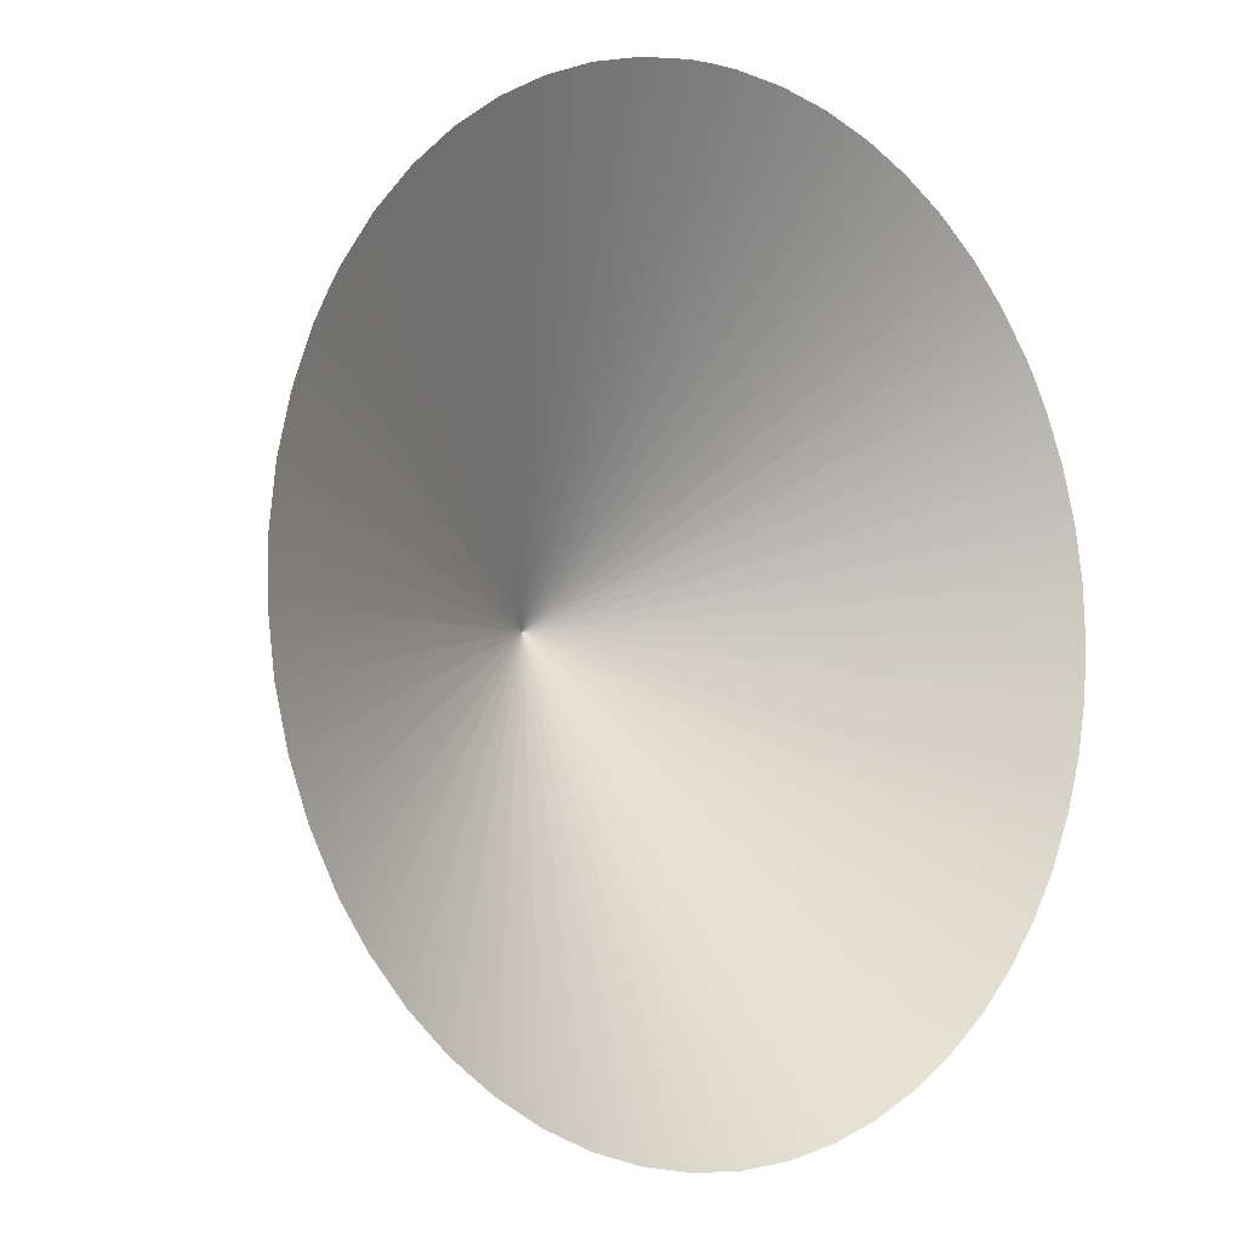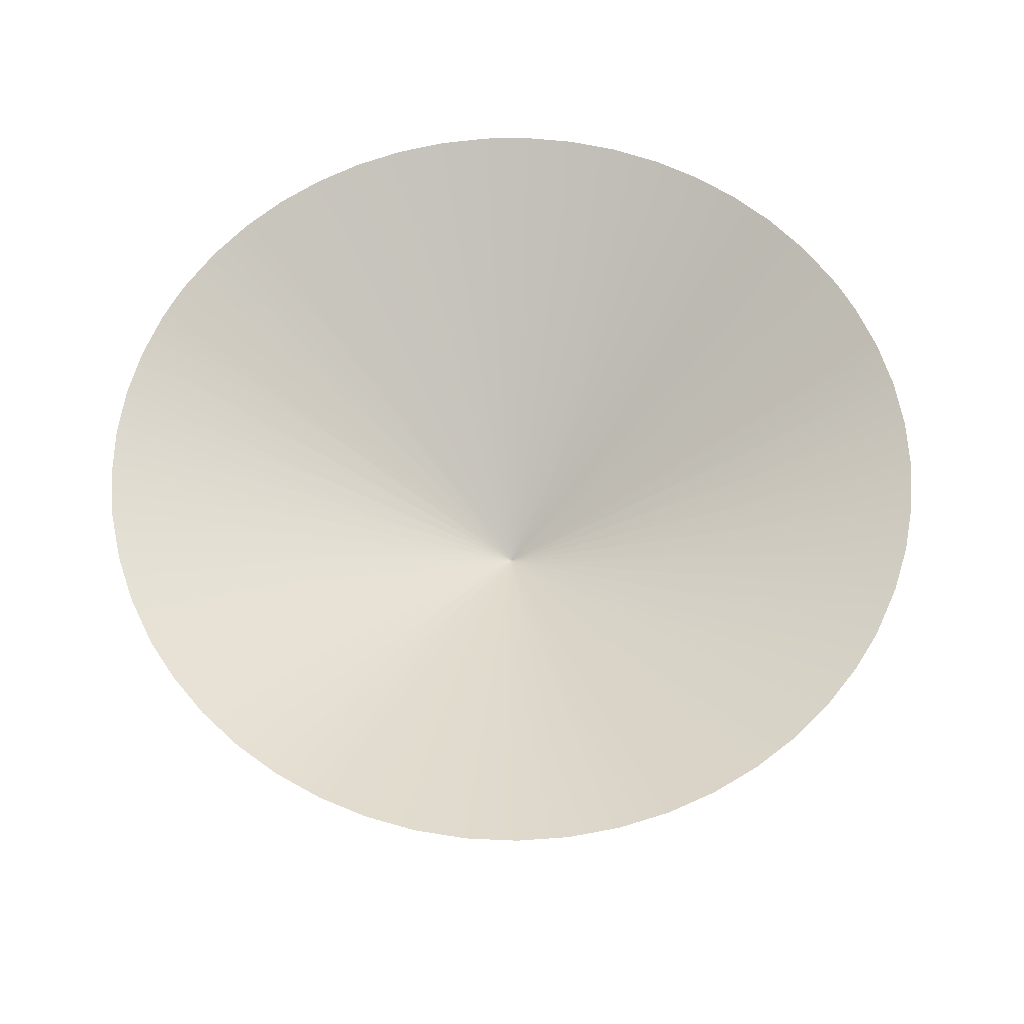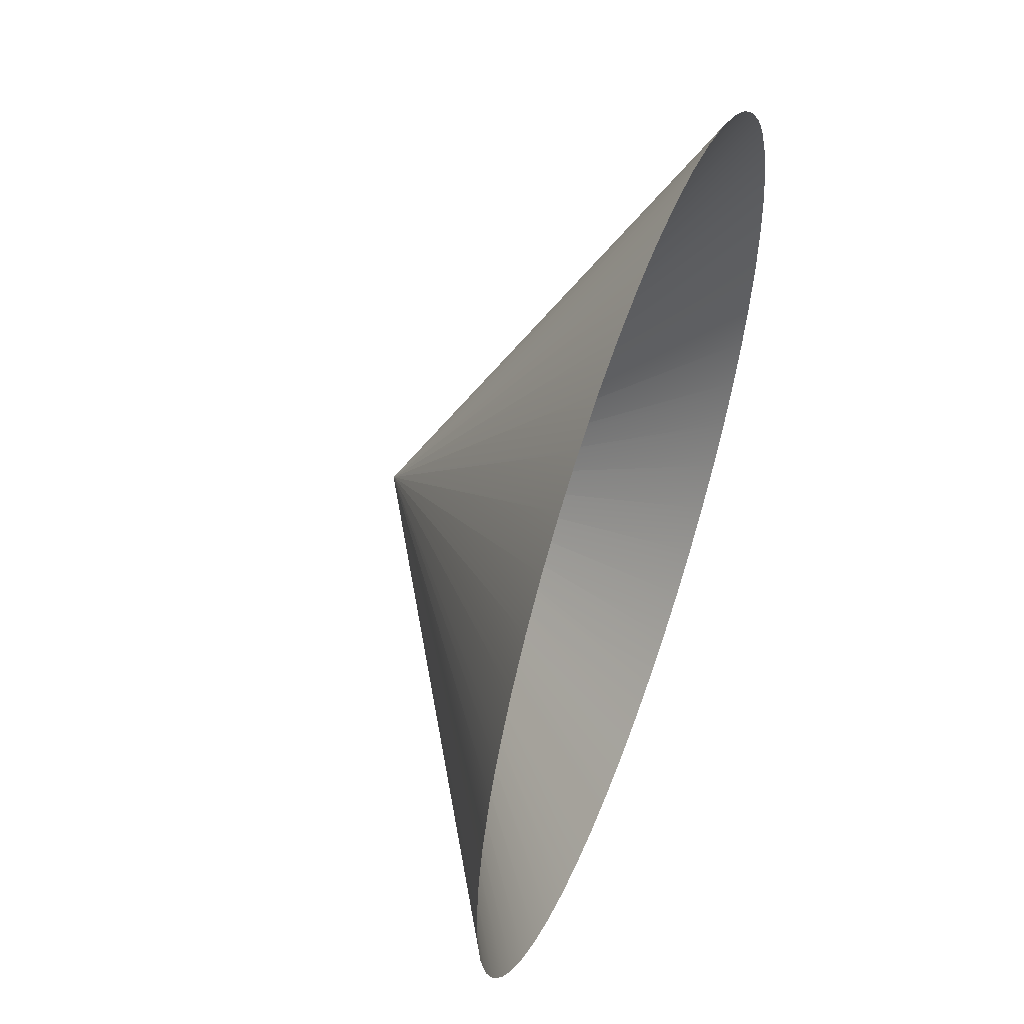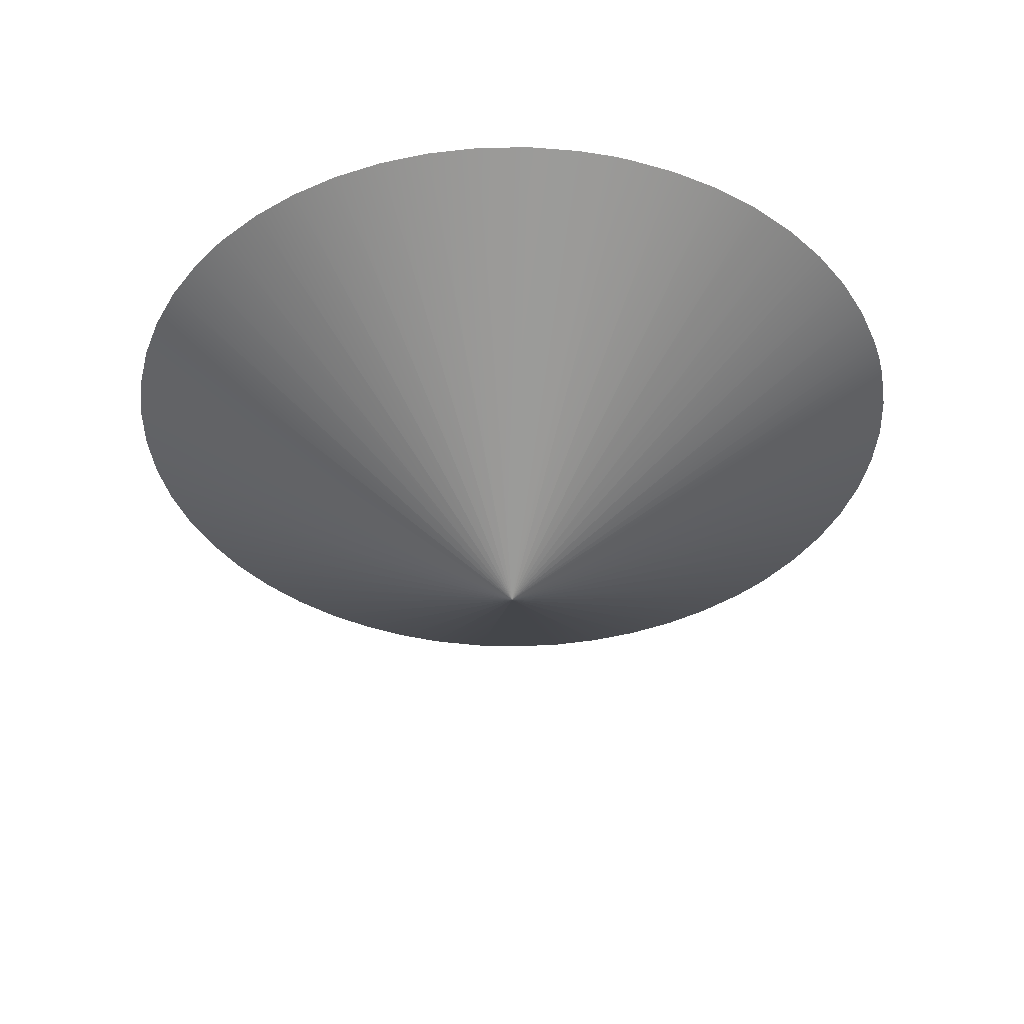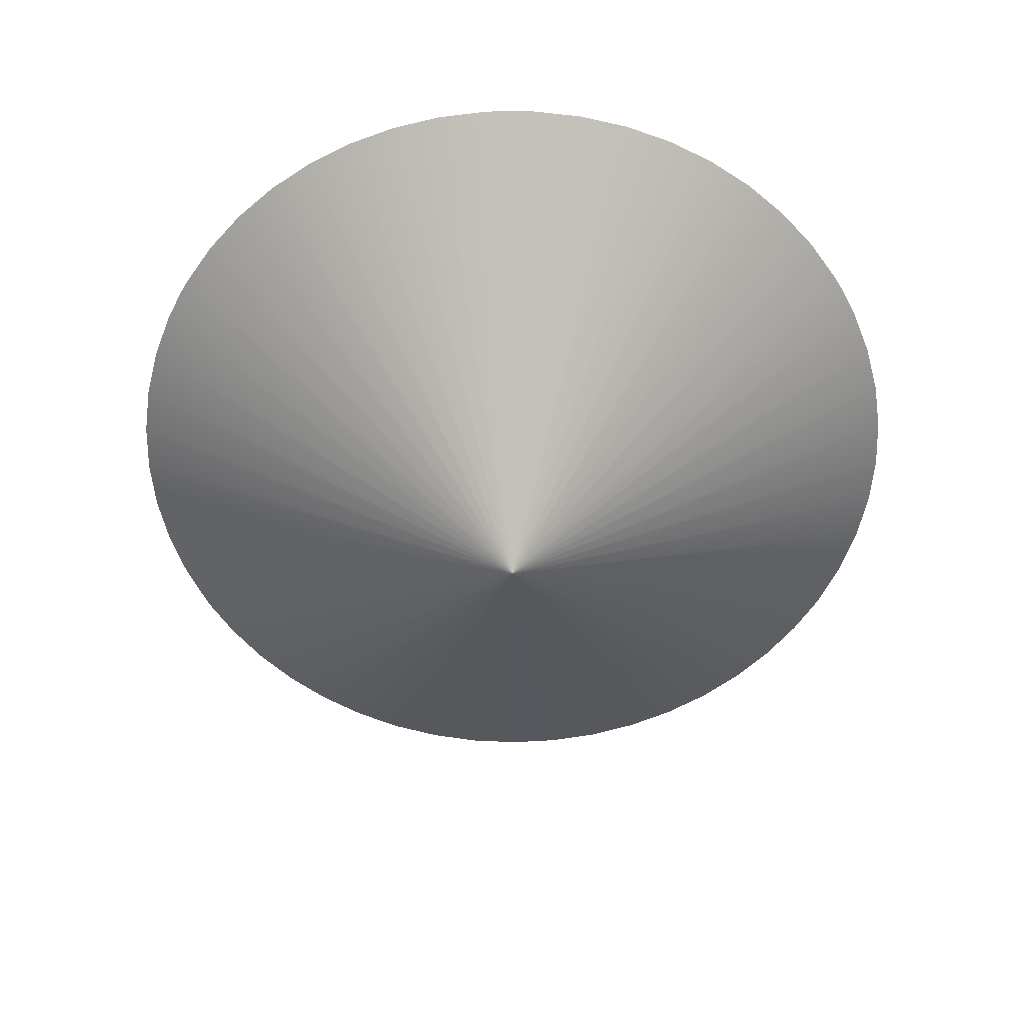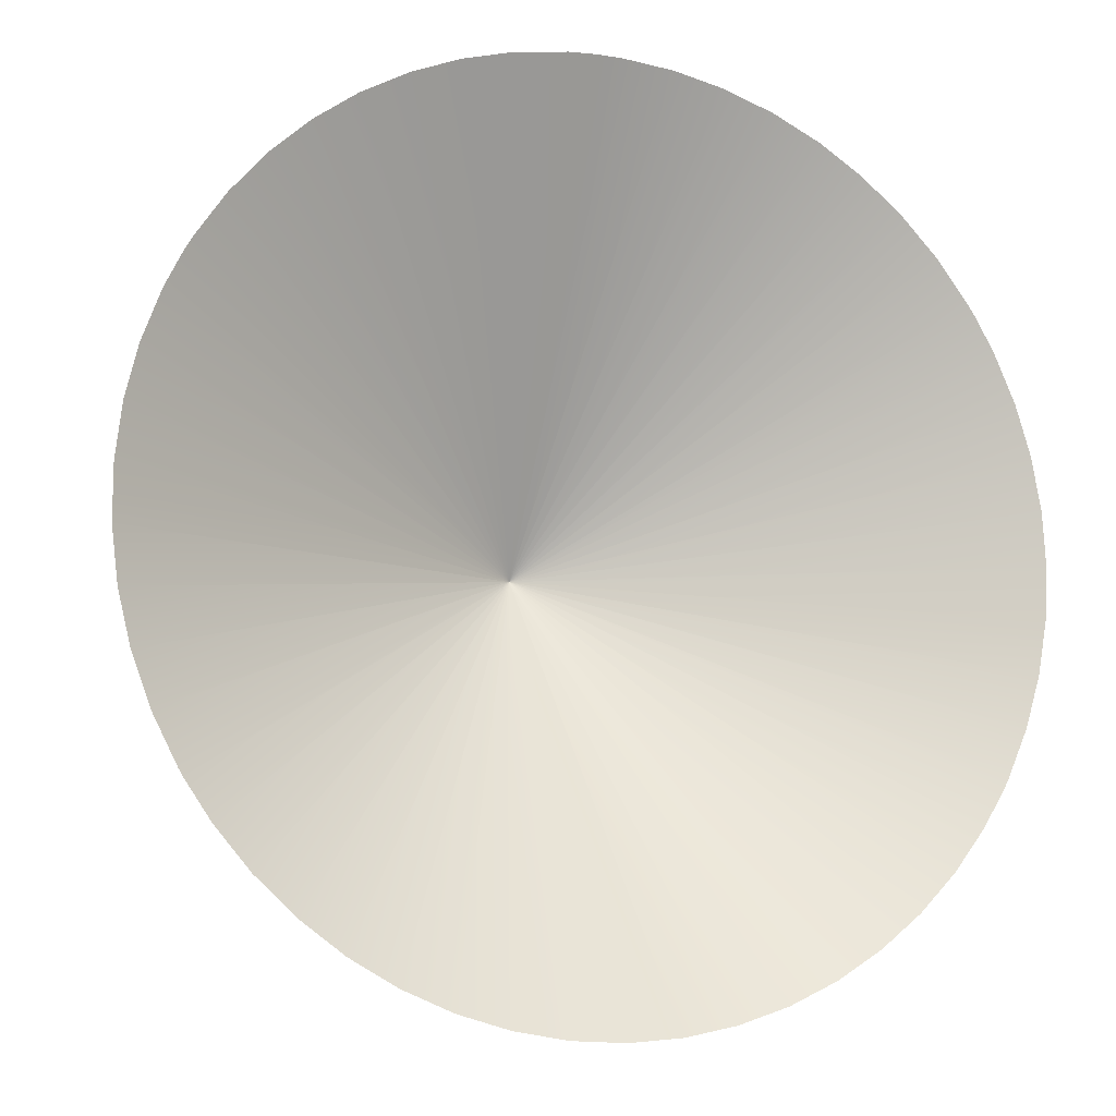
<metadata>
{"format":"obj","ext":"obj","renderer":"f3d","projection":"perspective","resolution":1024,"background":"white","views":[{"elev":-5.5,"azim":138.5,"up":"+Z"},{"elev":62.4,"azim":-179.0,"up":"+Y"},{"elev":54.6,"azim":110.0,"up":"+Z"},{"elev":-39.5,"azim":-71.8,"up":"+Y"},{"elev":-57.6,"azim":2.1,"up":"+Y"},{"elev":-11.3,"azim":158.5,"up":"+Z"}]}
</metadata>
<code>
v 0.0488 0.0774 -0.04038
v 0.04895 0.0774 -0.04041
v 0.04914 0.07666 -0.03915
v 0.04914 0.07666 -0.03915
v 0.04866 0.0774 -0.04033
v 0.04914 0.07666 -0.03915
v 0.0491 0.0774 -0.04043
v 0.04914 0.07666 -0.03915
v 0.04852 0.0774 -0.04027
v 0.04914 0.07666 -0.03915
v 0.04925 0.0774 -0.04042
v 0.04839 0.0774 -0.04018
v 0.04914 0.07666 -0.03915
v 0.0494 0.0774 -0.0404
v 0.04914 0.07666 -0.03915
v 0.04914 0.07666 -0.03915
v 0.04827 0.0774 -0.04009
v 0.04914 0.07666 -0.03915
v 0.04955 0.0774 -0.04036
v 0.04914 0.07666 -0.03915
v 0.04817 0.0774 -0.03998
v 0.04914 0.07666 -0.03915
v 0.04969 0.0774 -0.0403
v 0.04808 0.0774 -0.03986
v 0.04914 0.07666 -0.03915
v 0.04982 0.0774 -0.04023
v 0.04914 0.07666 -0.03915
v 0.04914 0.07666 -0.03915
v 0.04801 0.0774 -0.03975
v 0.04914 0.07666 -0.03915
v 0.04995 0.0774 -0.04014
v 0.04914 0.07666 -0.03915
v 0.048 0.0774 -0.03973
v 0.04914 0.07666 -0.03915
v 0.05006 0.0774 -0.04004
v 0.04914 0.07666 -0.03915
v 0.04794 0.0774 -0.03959
v 0.05016 0.0774 -0.03992
v 0.04914 0.07666 -0.03915
v 0.0479 0.0774 -0.03944
v 0.04914 0.07666 -0.03915
v 0.04914 0.07666 -0.03915
v 0.05023 0.0774 -0.03982
v 0.04914 0.07666 -0.03915
v 0.04787 0.0774 -0.0393
v 0.04914 0.07666 -0.03915
v 0.05024 0.0774 -0.0398
v 0.04914 0.07666 -0.03915
v 0.04786 0.0774 -0.03914
v 0.05031 0.0774 -0.03966
v 0.04914 0.07666 -0.03915
v 0.04787 0.0774 -0.03899
v 0.04914 0.07666 -0.03915
v 0.04914 0.07666 -0.03915
v 0.05036 0.0774 -0.03952
v 0.04914 0.07666 -0.03915
v 0.0479 0.0774 -0.03884
v 0.04914 0.07666 -0.03915
v 0.0504 0.0774 -0.03937
v 0.04914 0.07666 -0.03915
v 0.04794 0.0774 -0.0387
v 0.05042 0.0774 -0.03922
v 0.04914 0.07666 -0.03915
v 0.048 0.0774 -0.03856
v 0.04914 0.07666 -0.03915
v 0.04914 0.07666 -0.03915
v 0.05042 0.0774 -0.03907
v 0.04914 0.07666 -0.03915
v 0.04805 0.0774 -0.03847
v 0.04914 0.07666 -0.03915
v 0.0504 0.0774 -0.03892
v 0.04914 0.07666 -0.03915
v 0.04808 0.0774 -0.03843
v 0.05036 0.0774 -0.03877
v 0.04914 0.07666 -0.03915
v 0.04914 0.07666 -0.03915
v 0.04817 0.0774 -0.03831
v 0.04914 0.07666 -0.03915
v 0.05031 0.0774 -0.03863
v 0.04828 0.0774 -0.0382
v 0.04914 0.07666 -0.03915
v 0.04914 0.07666 -0.03915
v 0.05027 0.0774 -0.03854
v 0.04914 0.07666 -0.03915
v 0.04839 0.0774 -0.0381
v 0.04914 0.07666 -0.03915
v 0.05024 0.0774 -0.0385
v 0.04914 0.07666 -0.03915
v 0.04852 0.0774 -0.03802
v 0.05016 0.0774 -0.03837
v 0.04914 0.07666 -0.03915
v 0.04866 0.0774 -0.03796
v 0.04914 0.07666 -0.03915
v 0.04914 0.07666 -0.03915
v 0.05006 0.0774 -0.03826
v 0.04914 0.07666 -0.03915
v 0.0488 0.0774 -0.03791
v 0.04914 0.07666 -0.03915
v 0.04995 0.0774 -0.03815
v 0.04914 0.07666 -0.03915
v 0.04895 0.0774 -0.03788
v 0.04982 0.0774 -0.03806
v 0.04914 0.07666 -0.03915
v 0.0491 0.0774 -0.03787
v 0.04914 0.07666 -0.03915
v 0.04914 0.07666 -0.03915
v 0.04969 0.0774 -0.03799
v 0.04914 0.07666 -0.03915
v 0.04918 0.0774 -0.03787
v 0.04914 0.07666 -0.03915
v 0.04955 0.0774 -0.03793
v 0.04914 0.07666 -0.03915
v 0.04925 0.0774 -0.03787
v 0.0494 0.0774 -0.03789
v 0.04914 0.07666 -0.03915
v 0.04914 0.07666 -0.03915
f 1 3 2
f 4 1 5
f 6 7 2
f 8 5 9
f 10 11 7
f 12 13 9
f 11 15 14
f 16 12 17
f 18 19 14
f 20 17 21
f 22 23 19
f 24 25 21
f 23 27 26
f 28 24 29
f 30 31 26
f 32 29 33
f 34 35 31
f 36 33 37
f 35 39 38
f 40 41 37
f 42 43 38
f 44 40 45
f 46 47 43
f 48 45 49
f 47 51 50
f 52 53 49
f 54 55 50
f 56 52 57
f 58 59 55
f 60 57 61
f 59 63 62
f 64 65 61
f 66 67 62
f 68 64 69
f 70 71 67
f 72 69 73
f 71 75 74
f 76 73 77
f 78 79 74
f 80 81 77
f 82 83 79
f 84 80 85
f 86 87 83
f 88 85 89
f 87 91 90
f 92 93 89
f 94 95 90
f 96 92 97
f 98 99 95
f 100 97 101
f 99 103 102
f 104 105 101
f 106 107 102
f 108 104 109
f 110 111 107
f 112 109 113
f 111 115 114
f 116 113 114

</code>
